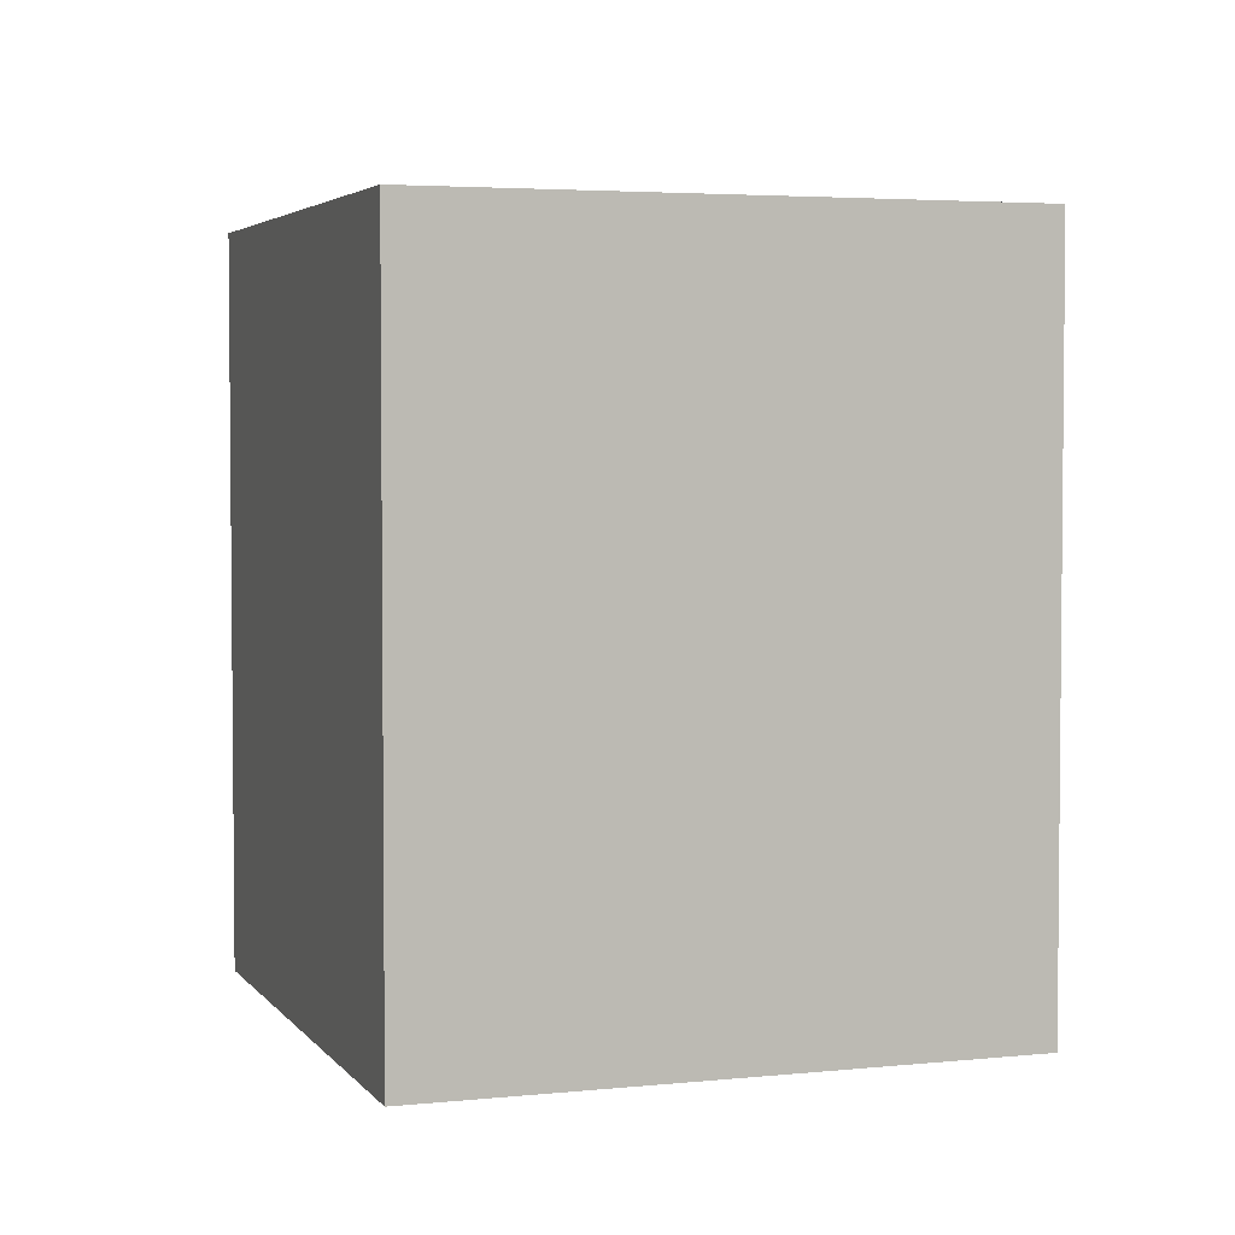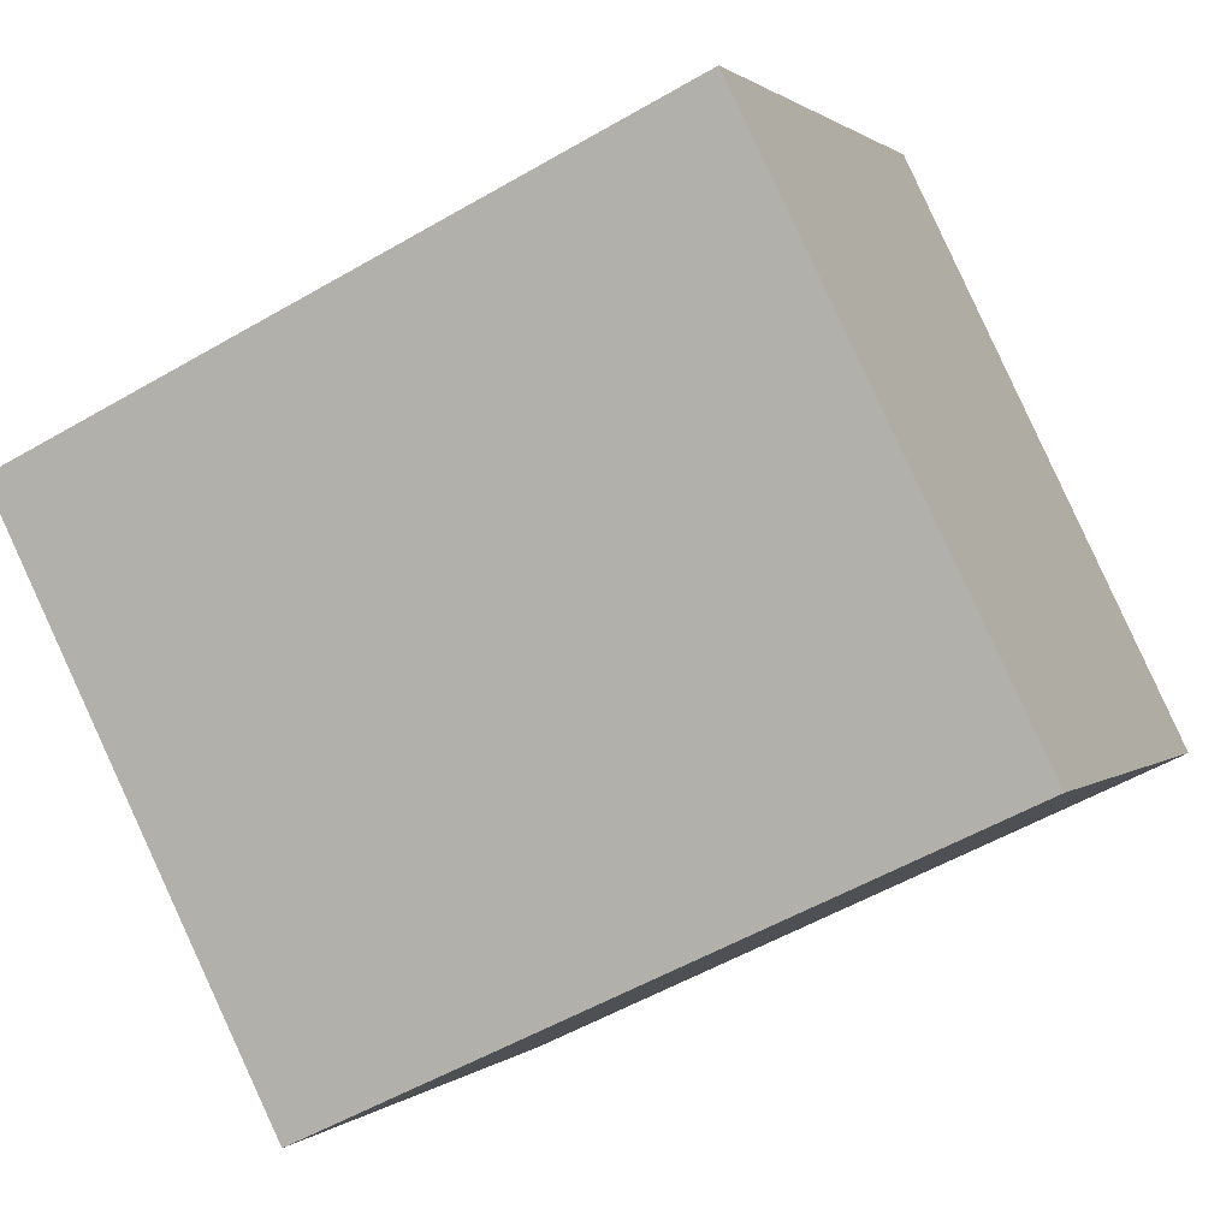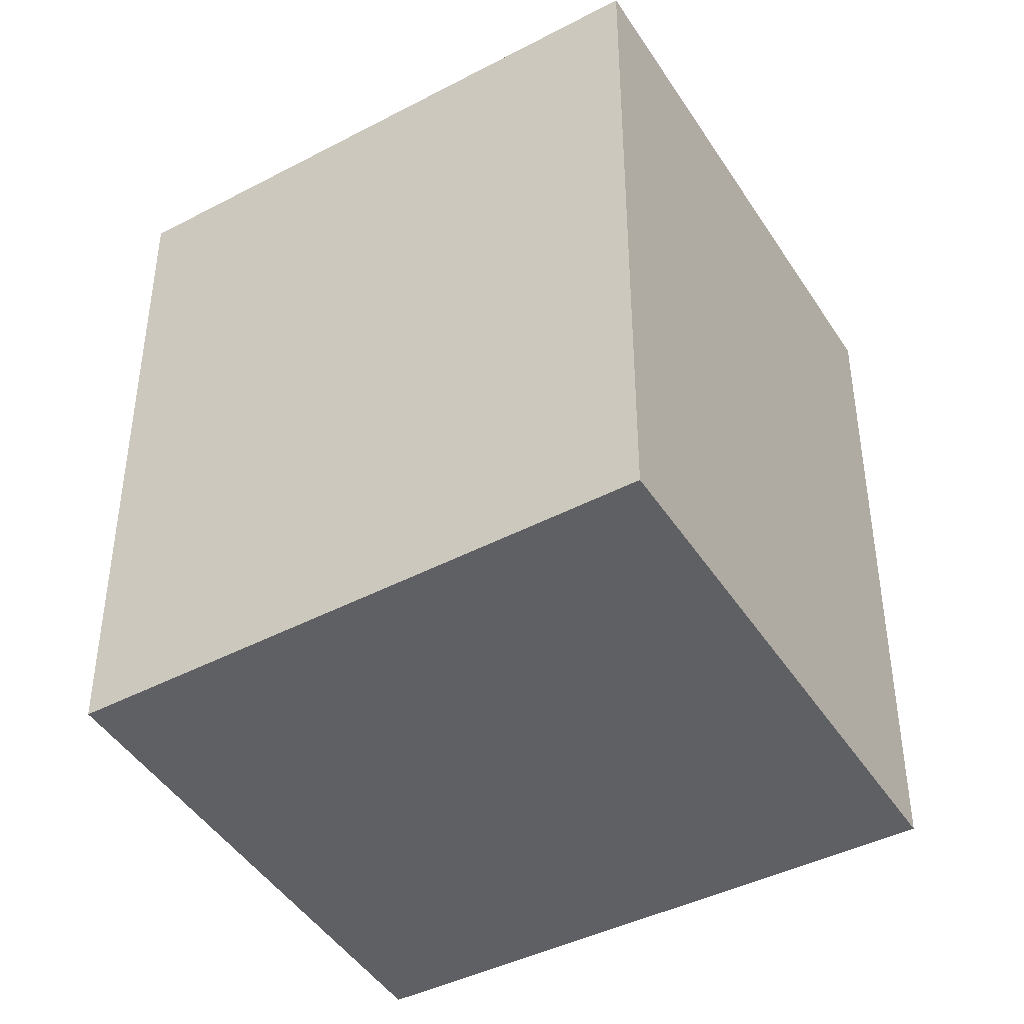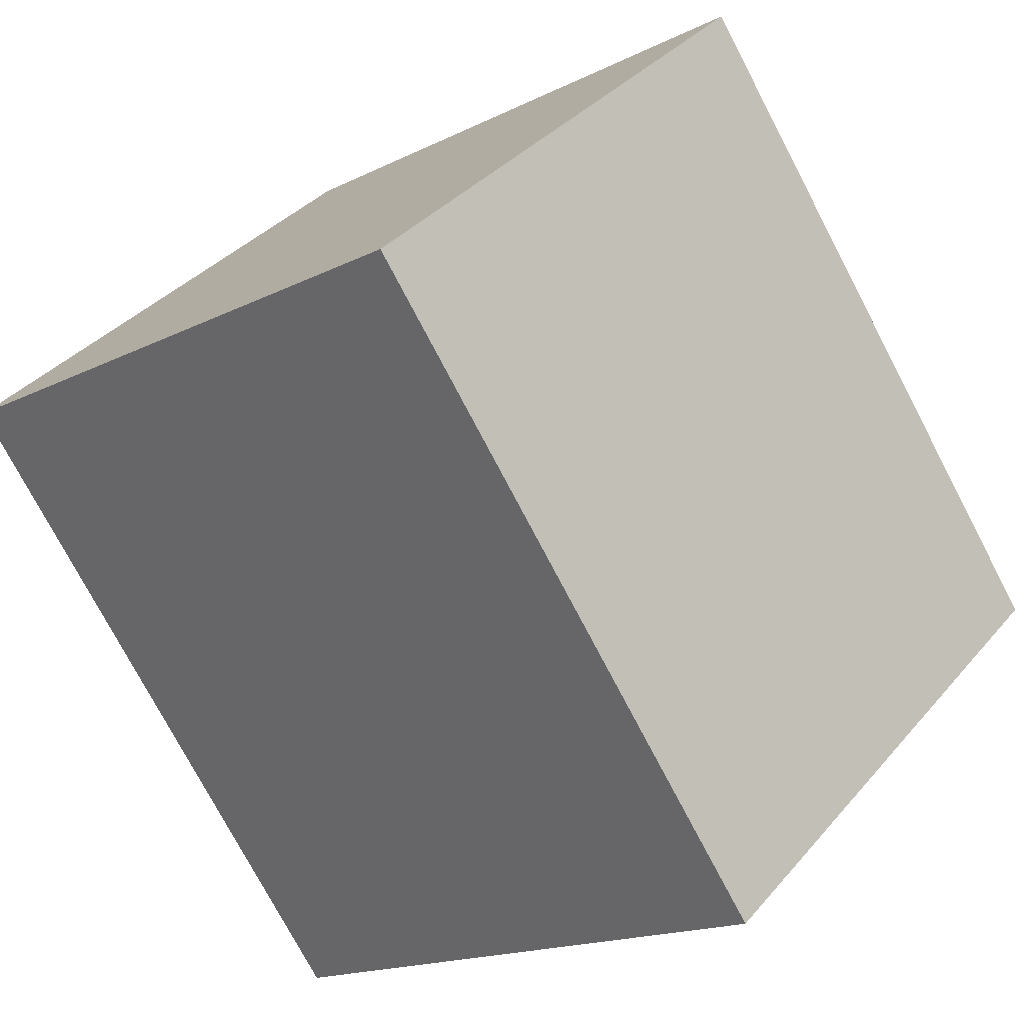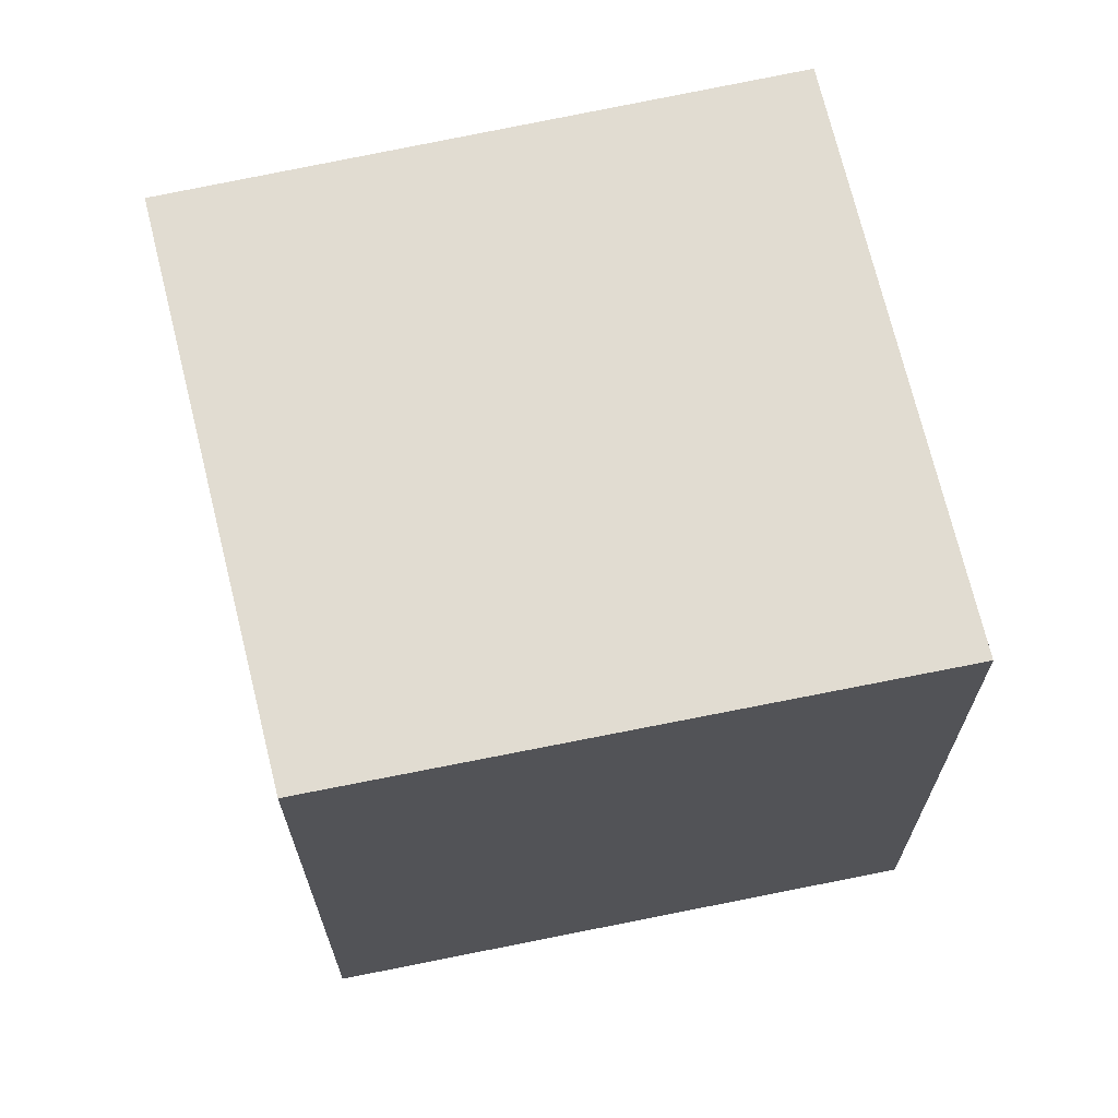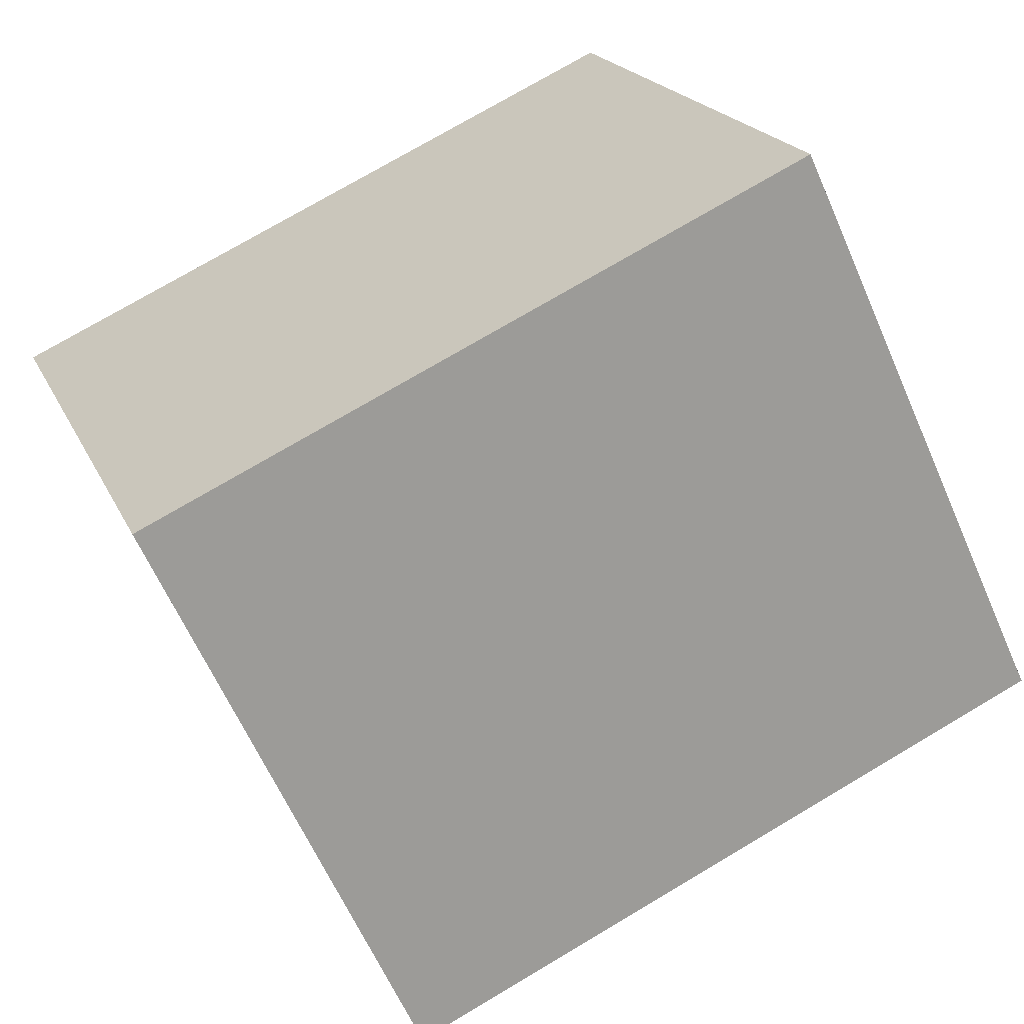
<metadata>
{"format":"obj","ext":"obj","renderer":"f3d","projection":"perspective","resolution":1024,"background":"white","views":[{"elev":3.7,"azim":-71.1,"up":"+Y"},{"elev":-54.0,"azim":-58.3,"up":"+Z"},{"elev":-43.5,"azim":-110.9,"up":"+Y"},{"elev":-75.5,"azim":27.7,"up":"+Z"},{"elev":69.2,"azim":-154.2,"up":"+Y"},{"elev":75.2,"azim":59.4,"up":"+Z"}]}
</metadata>
<code>
v  1.165 2.256 1.451
v  1.539 2.256 -1.167
v  0 2.256 1.381e-16
v  2.71 2.256 0.233
v  0 0 0
v  1.165 -8.885e-17 1.451
v  2.71 -1.427e-17 0.233
v  1.539 7.146e-17 -1.167
g defaultobject
f 1 2 3
f 2 1 4
f 5 1 3
f 1 5 6
f 6 4 1
f 4 6 7
f 7 2 4
f 2 7 8
f 8 3 2
f 3 8 5
f 8 6 5
f 6 8 7

</code>
